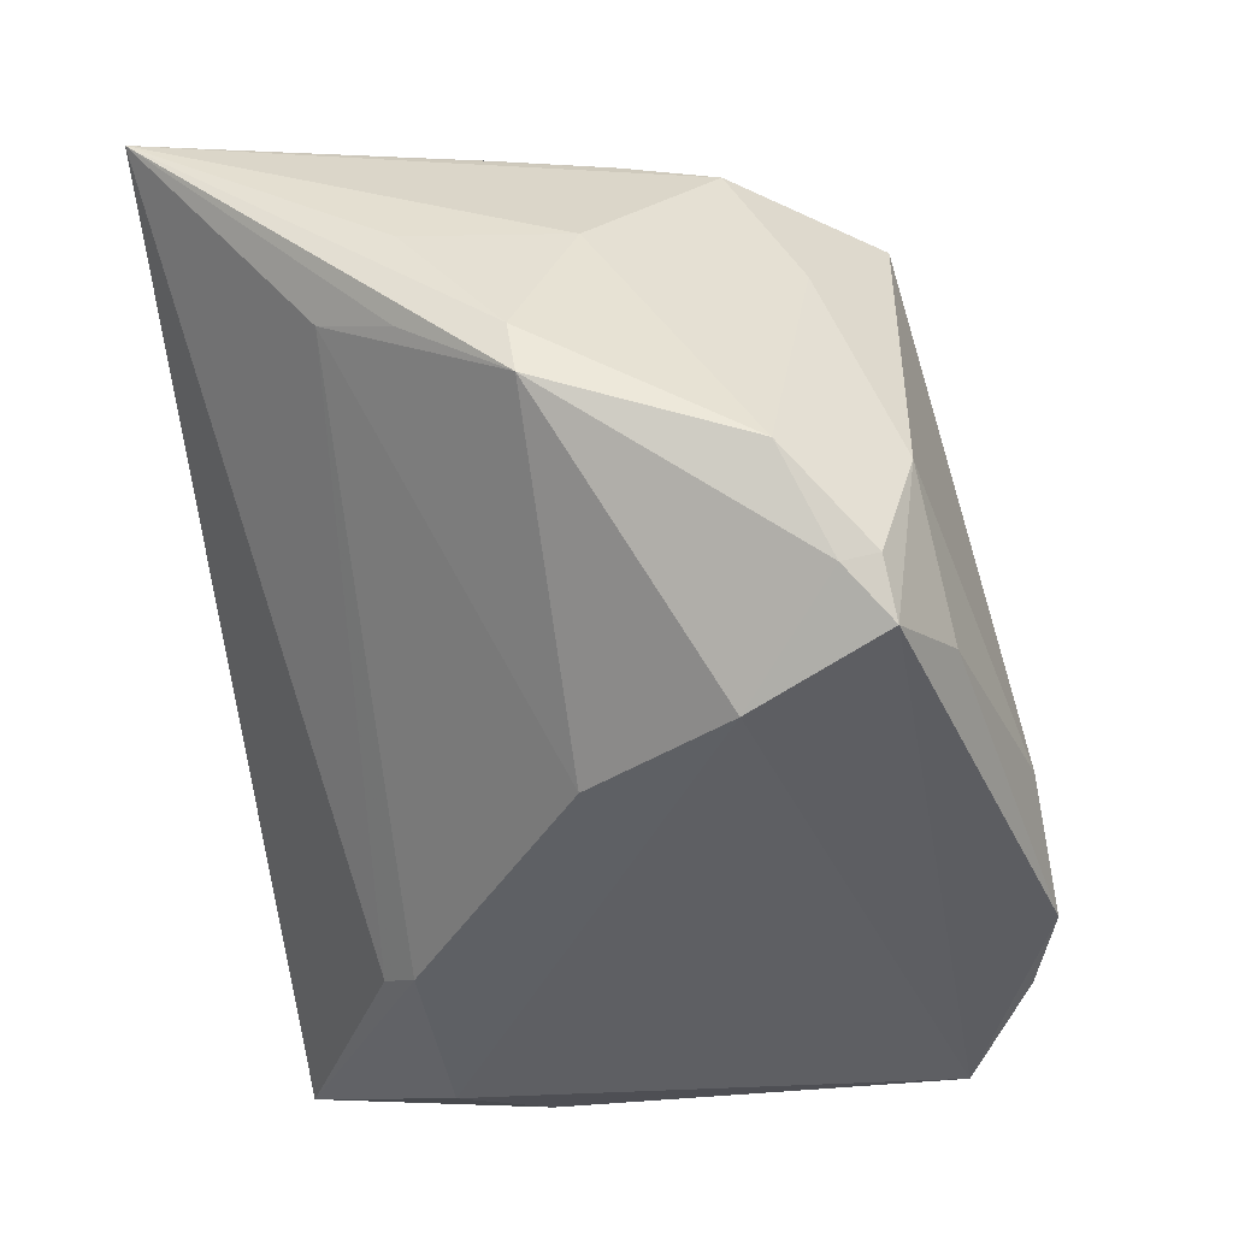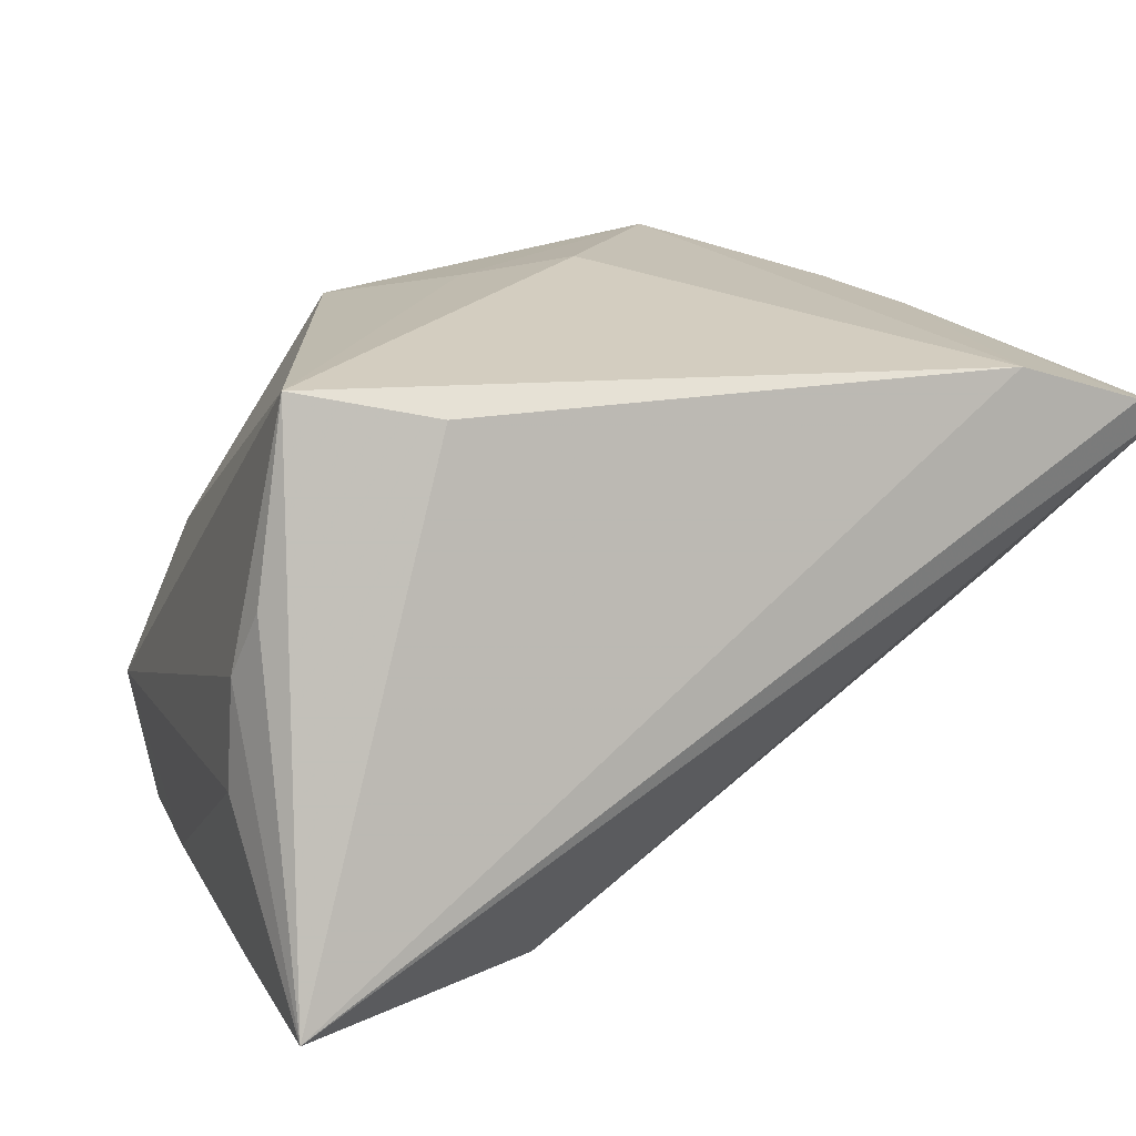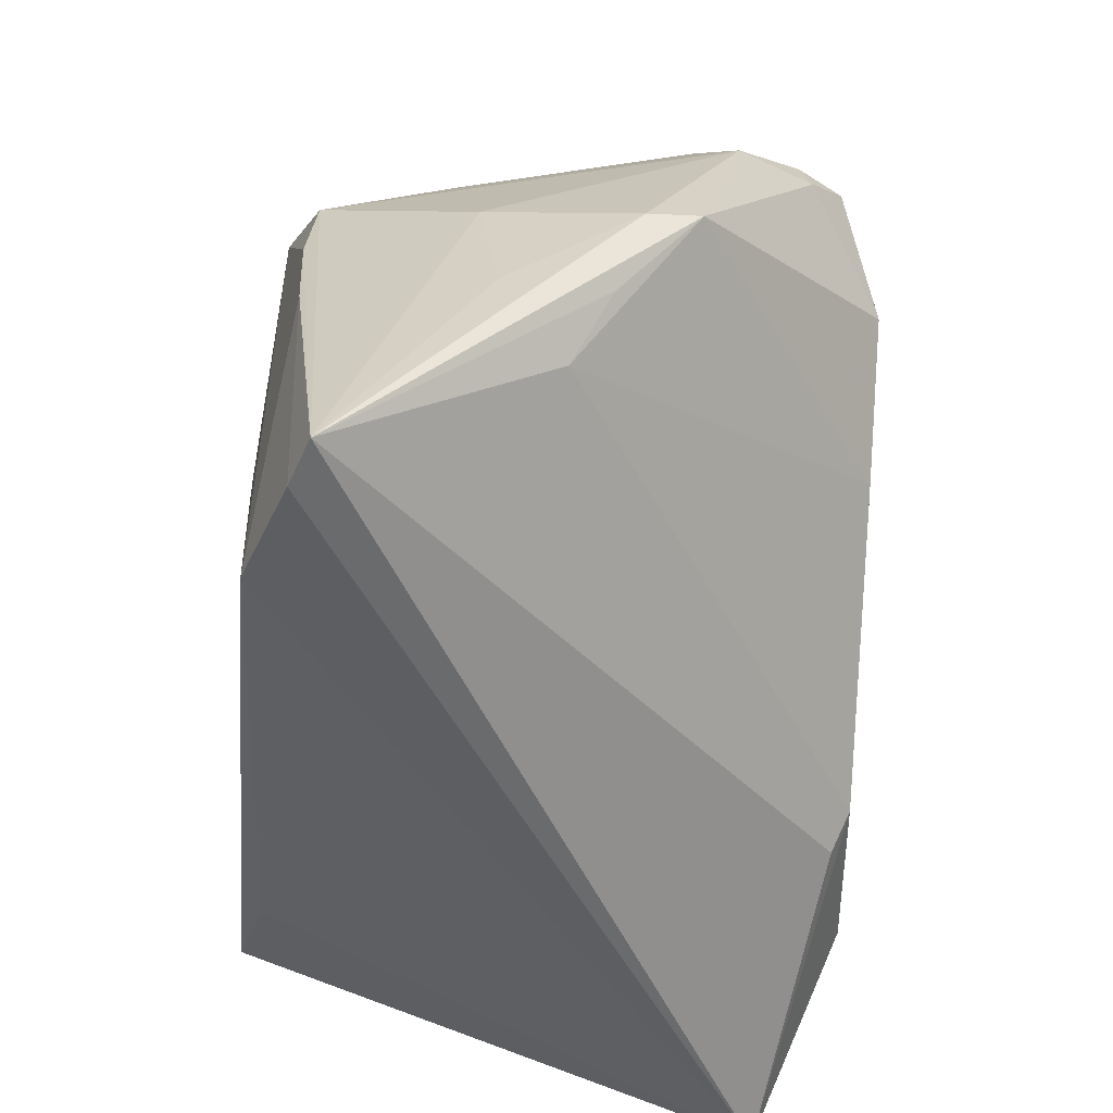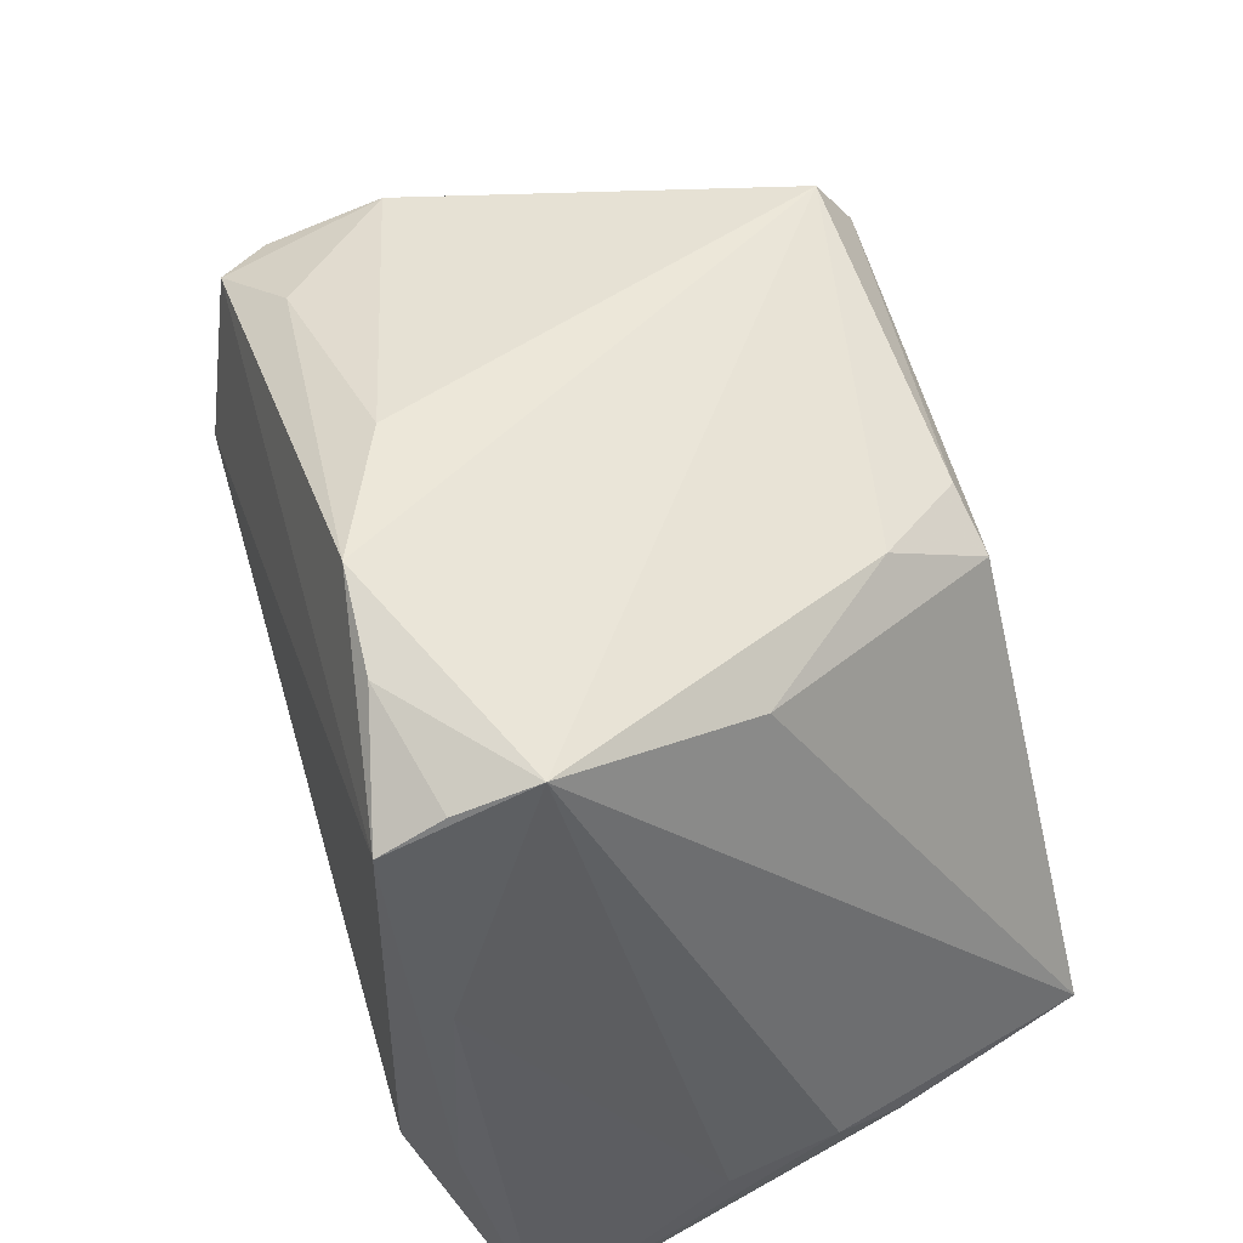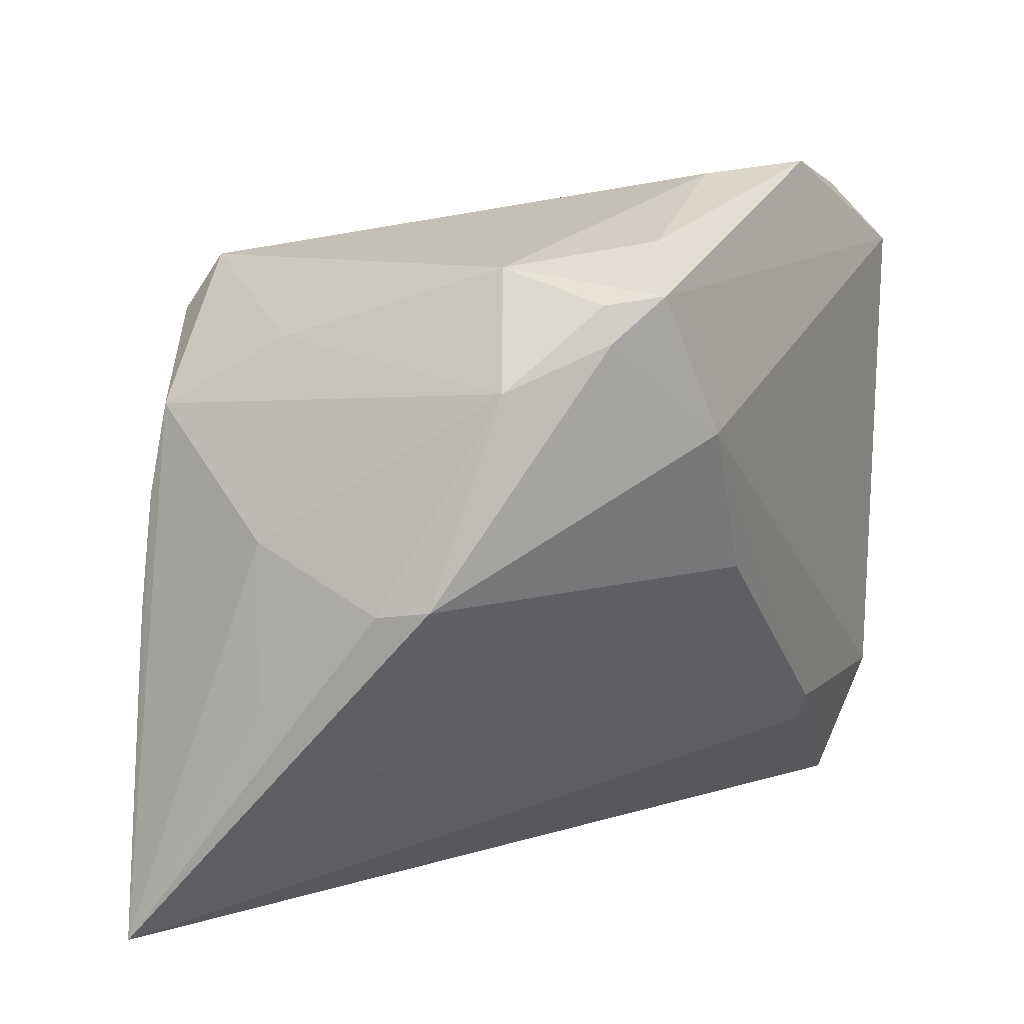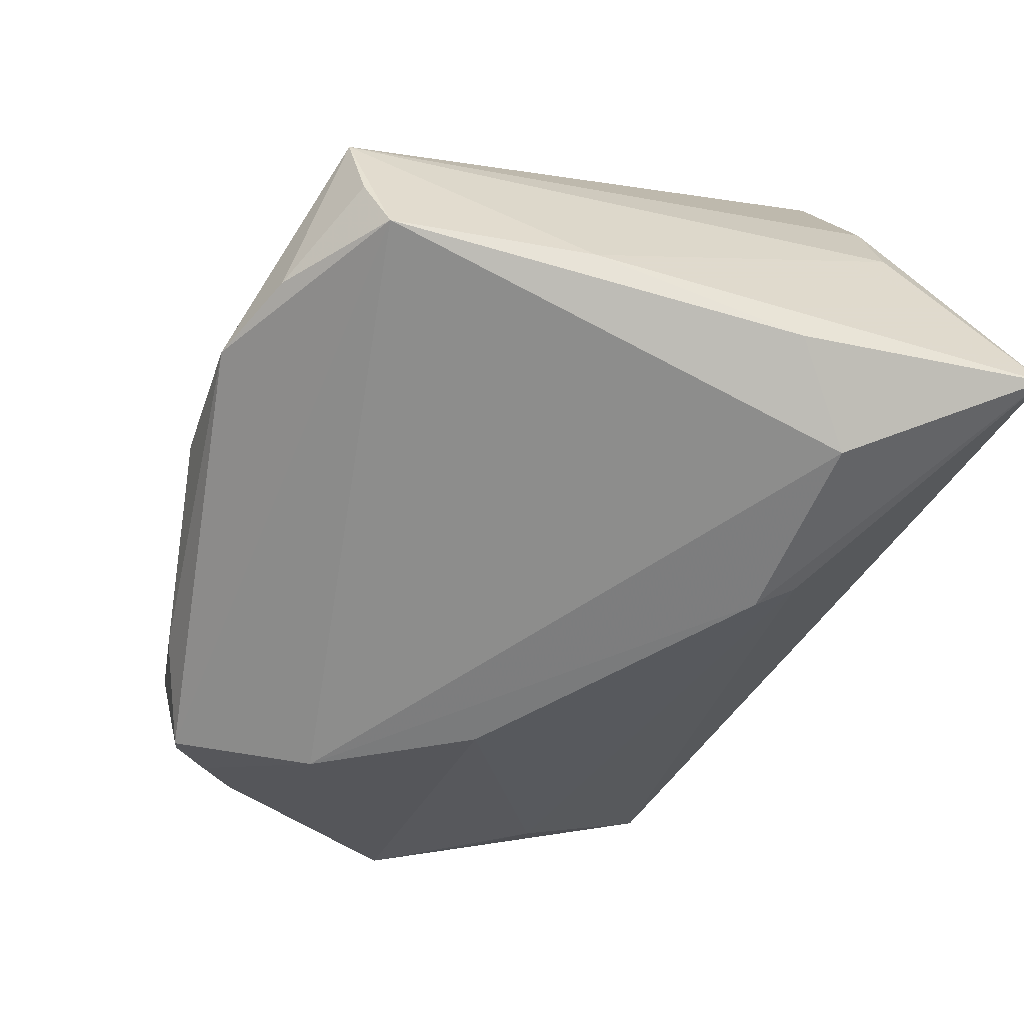
<metadata>
{"format":"obj","ext":"obj","renderer":"f3d","projection":"perspective","resolution":1024,"background":"white","views":[{"elev":-41.1,"azim":98.6,"up":"+Z"},{"elev":22.2,"azim":-26.5,"up":"+Z"},{"elev":-48.1,"azim":86.9,"up":"+Y"},{"elev":52.3,"azim":-108.2,"up":"+Y"},{"elev":10.1,"azim":114.0,"up":"+Y"},{"elev":-64.4,"azim":-114.2,"up":"+Z"}]}
</metadata>
<code>
v -0.03928 0.01126 -0.02813
v 0.03434 0.02456 0.01284
v -0.04042 -0.01171 -0.02915
v 0.03617 0.02553 -0.02504
v -0.03711 -0.02135 0.03333
v -0.03572 0.03538 -0.02645
v -0.03151 -0.02031 -0.03259
v 0.04609 -0.03897 0.02547
v 0.03597 0.0169 0.02667
v -0.01396 -0.02421 -0.02934
v 0.03331 -0.0366 0.02997
v 0.04103 -0.005 0.02707
v 0.04518 -0.01948 0.001613
v 0.0162 0.0001631 -0.03158
v -0.03058 0.03002 0.002189
v -0.009658 0.02656 0.02719
v 0.02272 0.03484 -0.02461
v 0.05089 -0.03819 0.02352
v 0.03477 0.03258 -0.01262
v -0.03556 0.03212 -0.03259
v -0.00472 0.01159 0.03188
v 0.02461 0.0261 0.03074
v 0.04949 -0.001032 -0.005518
v 0.04894 -0.0002012 -0.01115
v -0.01779 0.02998 0.01746
v -0.01592 0.02305 0.0284
v -0.01141 -0.02057 -0.03129
v 0.03188 0.03002 -0.02901
v 0.006829 0.007613 0.0335
v -0.01395 0.04213 -0.02854
v -0.03659 0.0379 -0.01866
v 0.04796 -0.01149 -0.002627
v 0.0003625 0.04101 -0.02193
v -0.04447 -0.03897 -0.02331
v 0.02601 0.01576 -0.03259
v -0.04469 -0.02273 -0.004682
v -0.04353 -0.02194 0.006638
v 0.03786 0.007119 0.02761
v 0.04504 0.004539 0.01023
v -0.04158 -0.02467 0.01388
v 0.0489 -0.0117 0.008244
v 0.03558 0.02922 -0.02392
v 0.04293 0.02092 -0.01625
v -0.02334 -0.02699 0.03021
v -0.02387 0.03926 -0.0293
v 0.02397 0.03224 0.02654
f 37 5 31
f 44 5 34
f 10 18 34
f 34 37 36
f 36 37 31
f 34 5 40
f 40 37 34
f 5 37 40
f 31 20 1
f 34 36 1
f 1 36 31
f 7 20 35
f 23 18 24
f 31 5 15
f 5 26 15
f 25 46 31
f 31 15 25
f 25 15 26
f 21 26 5
f 39 9 18
f 46 9 2
f 6 20 31
f 3 7 34
f 20 7 3
f 34 1 3
f 3 1 20
f 35 24 14
f 18 10 13
f 13 14 24
f 46 25 16
f 16 25 26
f 5 44 11
f 11 44 34
f 41 18 23
f 23 39 41
f 41 39 18
f 46 2 19
f 46 19 33
f 33 19 17
f 32 24 18
f 18 13 32
f 32 13 24
f 27 13 10
f 14 13 27
f 27 10 34
f 34 7 27
f 27 7 35
f 35 14 27
f 29 21 5
f 5 11 29
f 34 18 8
f 8 11 34
f 18 12 8
f 8 12 11
f 43 2 9
f 43 19 2
f 9 39 43
f 43 39 23
f 23 24 43
f 31 46 30
f 46 33 30
f 30 33 17
f 22 29 11
f 11 12 22
f 22 9 46
f 21 29 22
f 46 16 22
f 26 21 22
f 22 16 26
f 28 30 17
f 17 19 28
f 35 20 28
f 20 30 28
f 45 6 31
f 31 30 45
f 20 6 45
f 45 30 20
f 9 22 38
f 38 22 12
f 18 9 38
f 38 12 18
f 4 43 24
f 4 24 35
f 35 28 4
f 19 43 42
f 42 28 19
f 43 4 42
f 42 4 28

</code>
